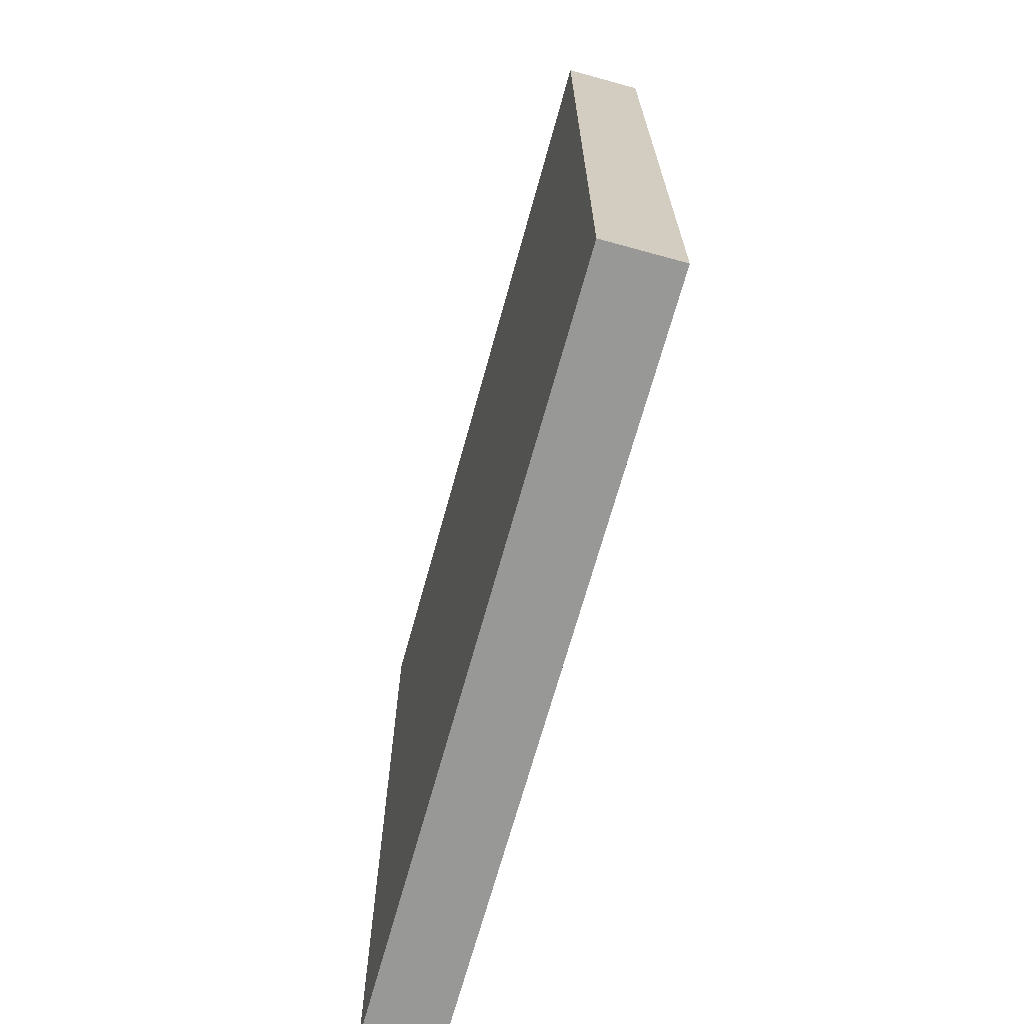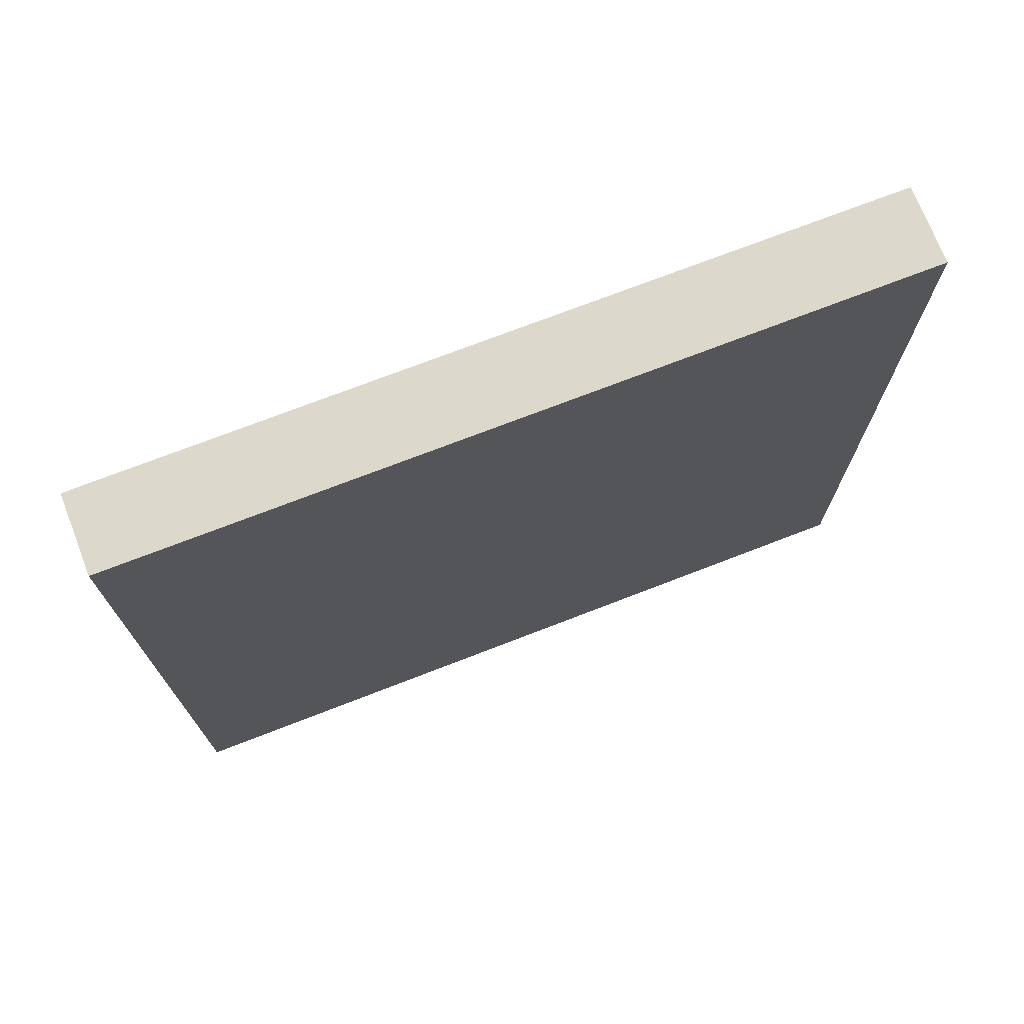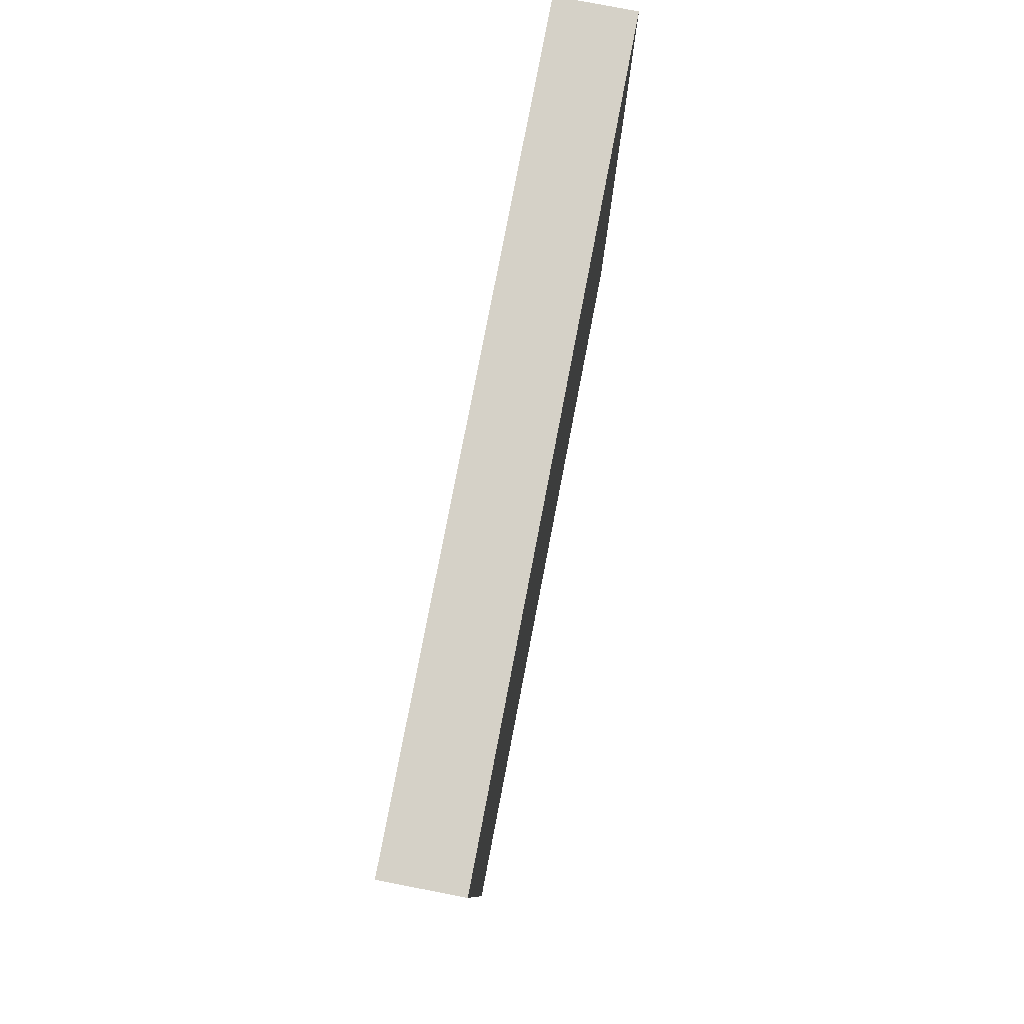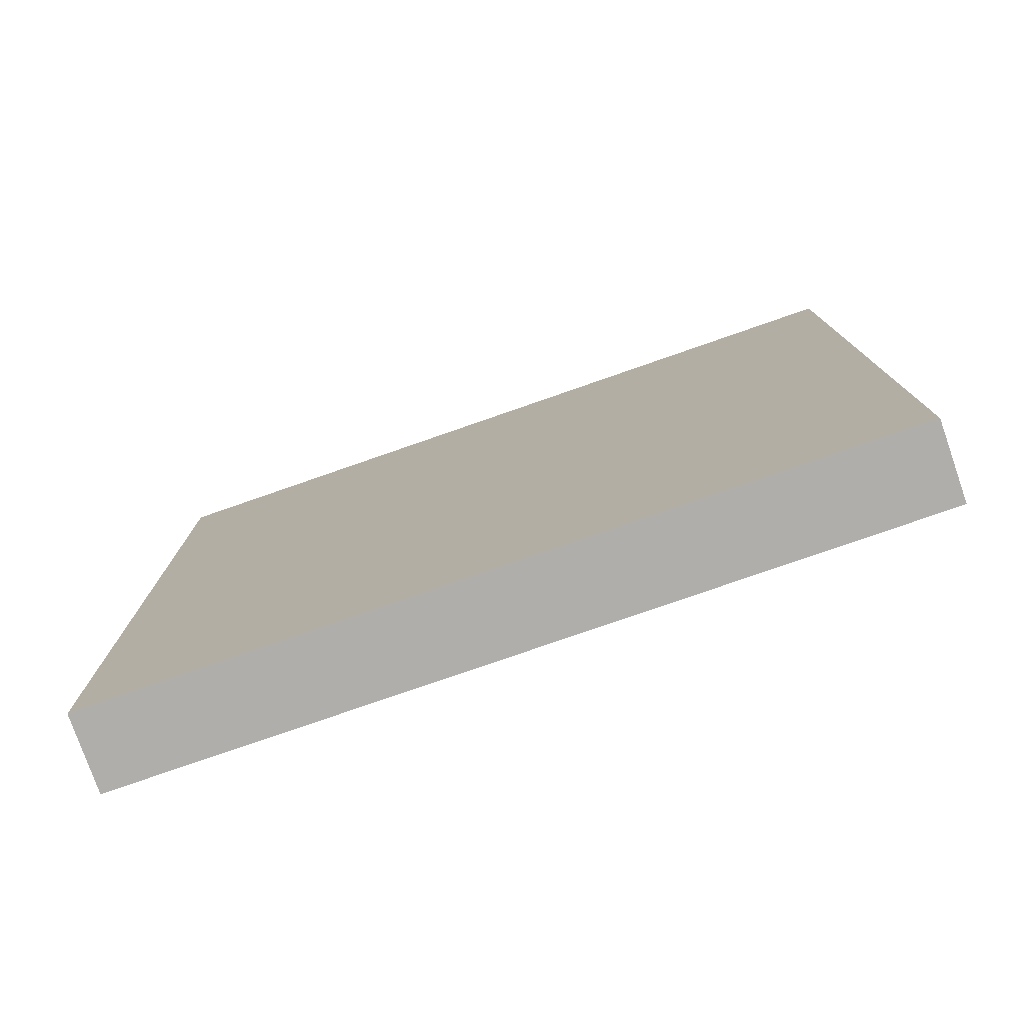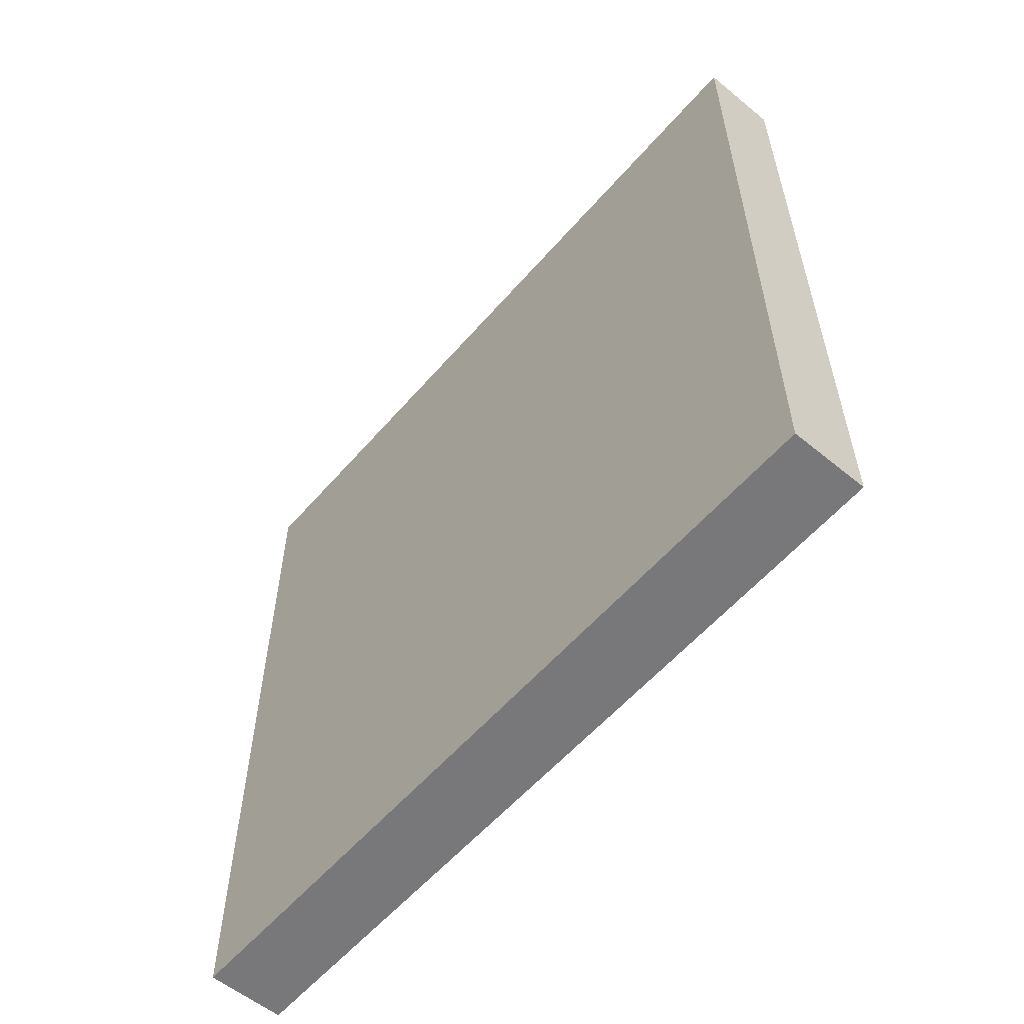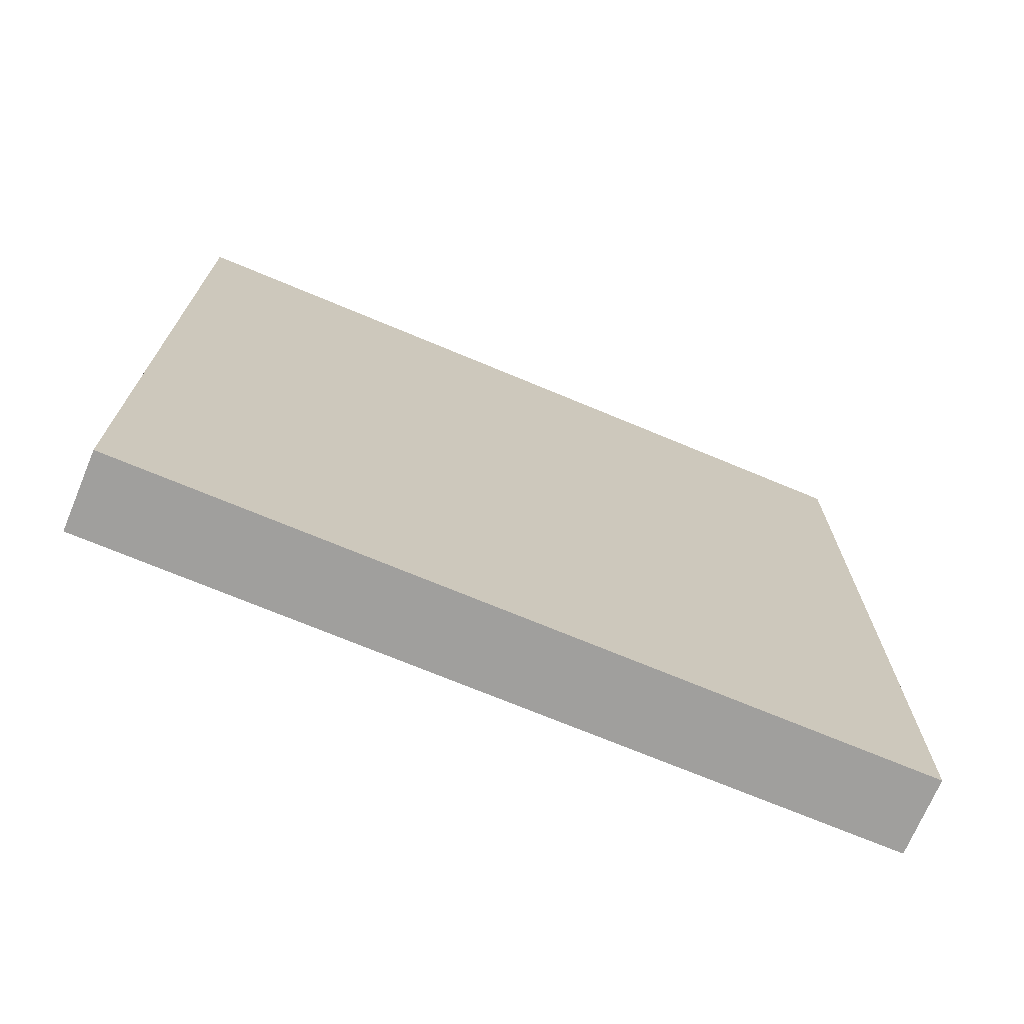
<metadata>
{"format":"obj","ext":"obj","renderer":"f3d","projection":"perspective","resolution":1024,"background":"white","views":[{"elev":-68.4,"azim":-15.4,"up":"+Z"},{"elev":72.7,"azim":68.8,"up":"+Y"},{"elev":79.6,"azim":10.9,"up":"+Y"},{"elev":-77.7,"azim":109.2,"up":"+Z"},{"elev":-57.5,"azim":-40.4,"up":"+Z"},{"elev":-71.3,"azim":-112.7,"up":"+Y"}]}
</metadata>
<code>
o Cube
v -0.8025 1 -1
v -0.8025 -1 -1
v -0.8025 1 1
v -0.8025 -1 1
v -1 1 -1
v -1 -1 -1
v -1 1 1
v -1 -1 1
f 1 5 7 3
f 4 3 7 8
f 8 7 5 6
f 6 2 4 8
f 2 1 3 4
f 6 5 1 2

</code>
